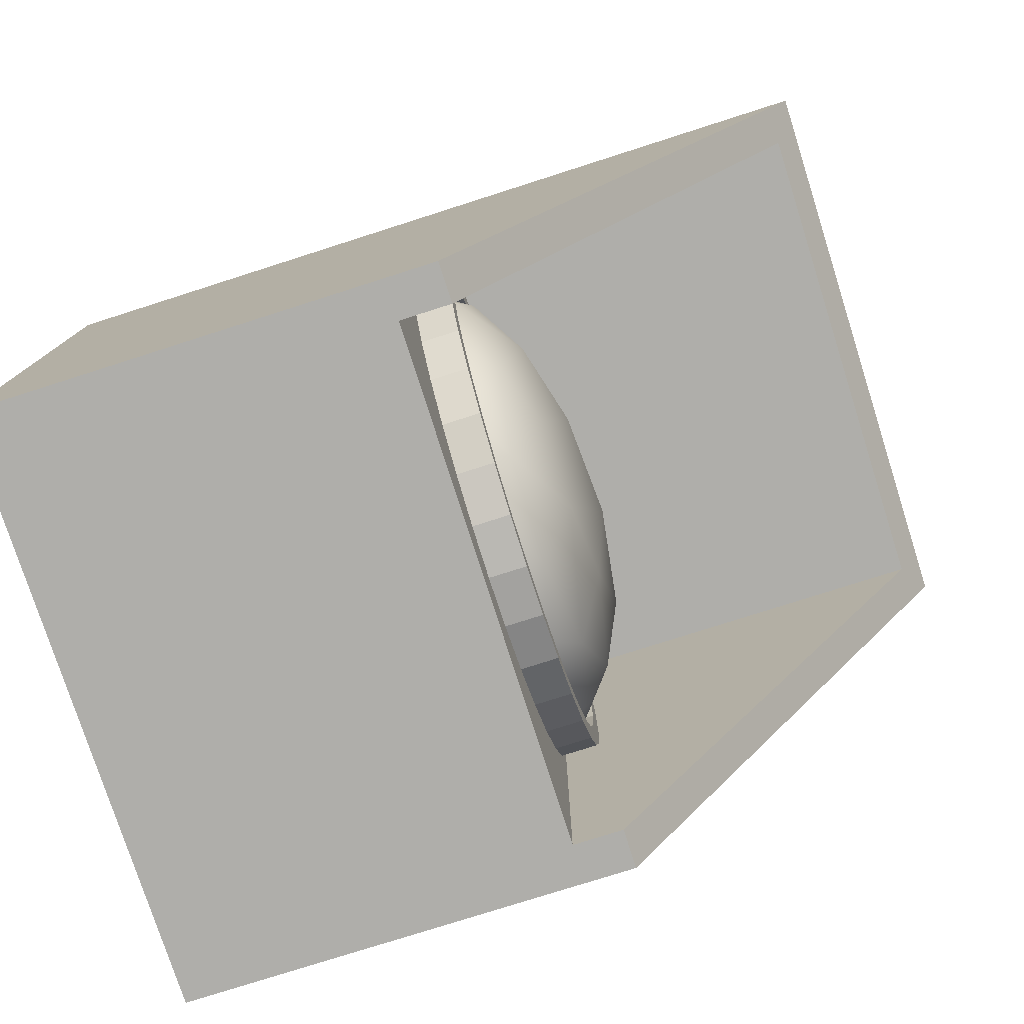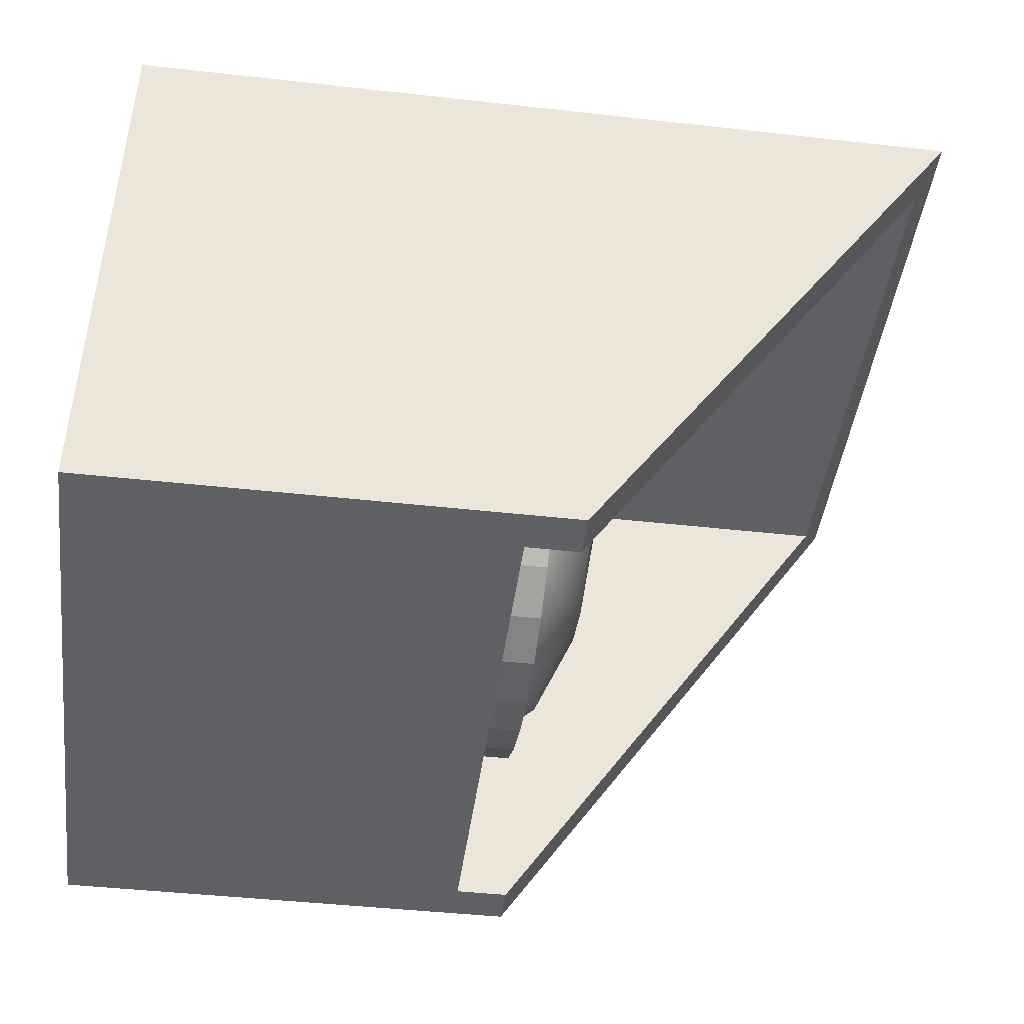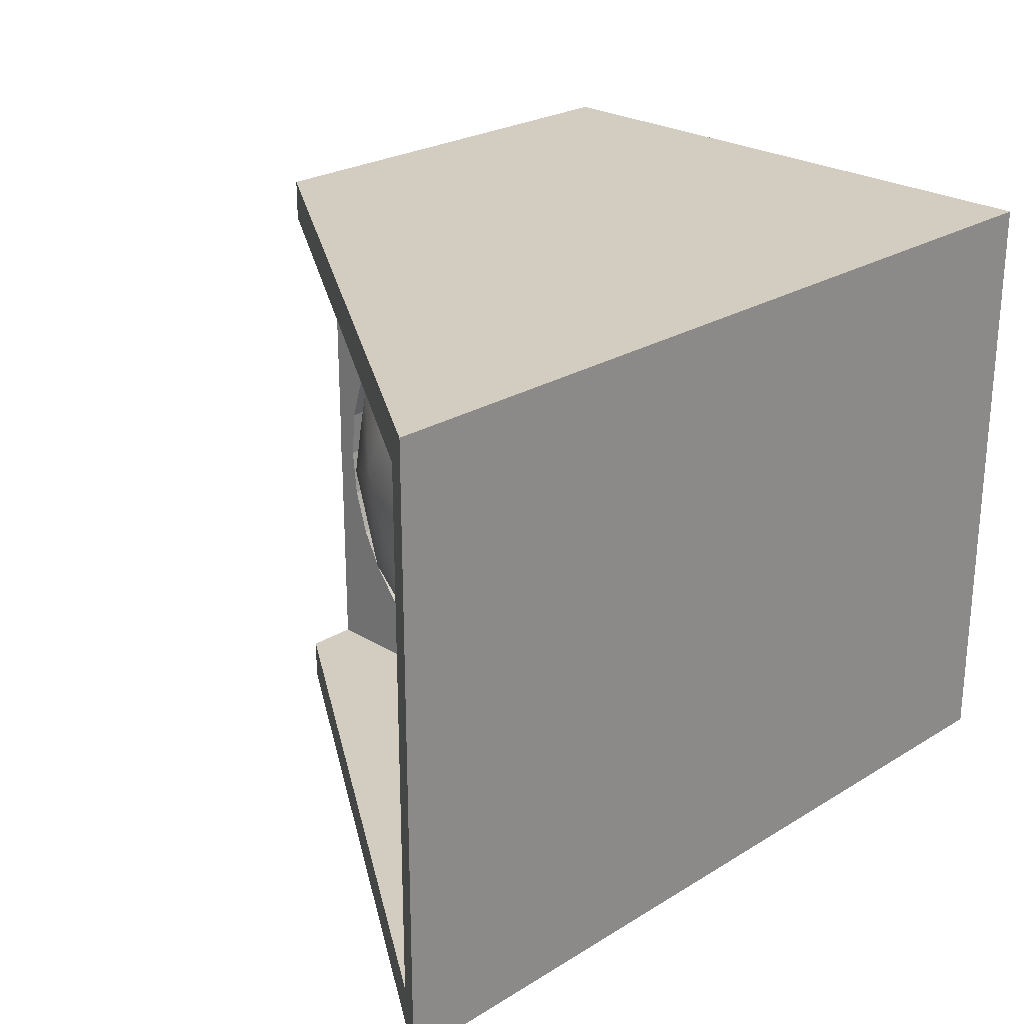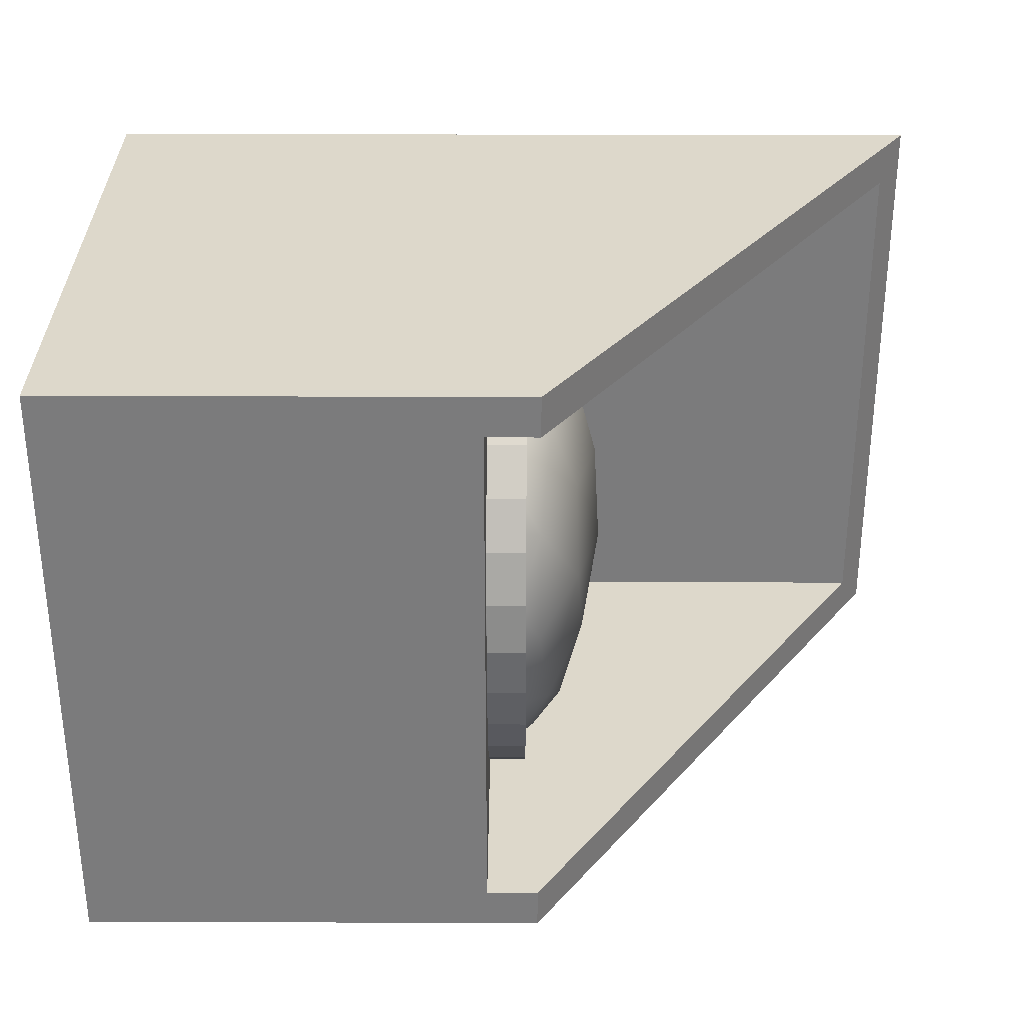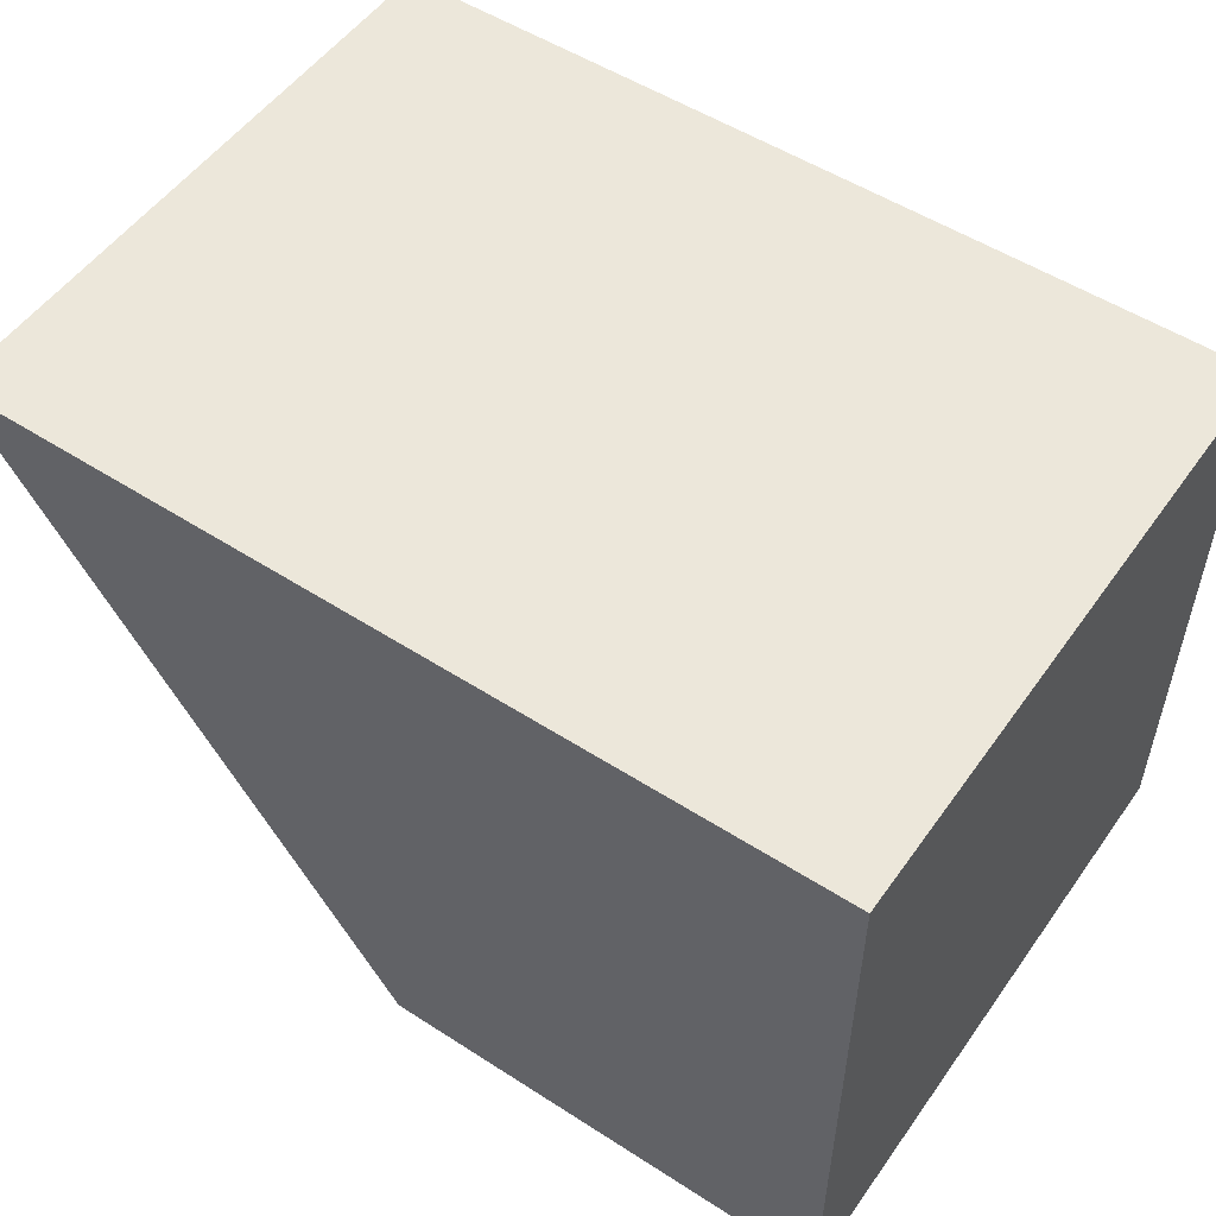
<metadata>
{"format":"obj","ext":"obj","renderer":"f3d","projection":"perspective","resolution":1024,"background":"white","views":[{"elev":-77.6,"azim":17.7,"up":"+Y"},{"elev":-44.6,"azim":-7.4,"up":"+Y"},{"elev":24.8,"azim":135.1,"up":"+Z"},{"elev":31.5,"azim":0.3,"up":"+Z"},{"elev":52.9,"azim":-145.4,"up":"+Y"}]}
</metadata>
<code>
o Cube
v 0.2073 0.8712 -0.3742
v 0.2073 0.1231 -0.3742
v 0.2073 0.8712 0.3739
v 0.2073 0.1231 0.3739
v -0.2914 0.8712 -0.3742
v -0.2914 0.1231 -0.3742
v -0.2914 0.8712 0.3739
v -0.2914 0.1231 0.3739
f 5 3 1
f 3 8 4
f 7 6 8
f 2 8 6
f 1 4 2
f 5 2 6
f 5 7 3
f 3 7 8
f 7 5 6
f 2 4 8
f 1 3 4
f 5 1 2
o Cube.001
v 0.7636 0.8712 -0.3742
v 0.2698 0.1231 -0.3742
v 0.7636 0.8712 0.3739
v 0.2698 0.1231 0.3739
v 0.2073 0.8712 -0.3742
v 0.2073 0.1231 -0.3742
v 0.2073 0.8712 0.3739
v 0.2073 0.1231 0.3739
v 0.2698 0.1231 0.324
v 0.2073 0.1231 0.324
v 0.7329 0.8247 0.324
v 0.2073 0.8247 0.324
v 0.7329 0.8247 -0.3243
v 0.2073 0.8247 -0.3243
v 0.2698 0.1231 -0.3243
v 0.2073 0.1231 -0.3243
f 13 11 9
f 12 15 16
f 15 13 20
f 14 23 24
f 9 11 21
f 13 10 14
f 20 17 18
f 20 21 19
f 17 16 18
f 22 23 21
f 13 15 11
f 12 11 15
f 18 16 15
f 13 14 24
f 13 24 22
f 20 18 15
f 13 22 20
f 14 10 23
f 23 10 9
f 11 12 17
f 11 17 19
f 21 23 9
f 11 19 21
f 13 9 10
f 20 19 17
f 20 22 21
f 17 12 16
f 22 24 23
o 球體
v 0.2073 0.7252 -0.1957
v 0.2072 0.4126 -0.2884
v 0.2073 0.3106 -0.2356
v 0.2078 0.6375 -0.2689
v 0.2075 0.5211 -0.301
v 0.2363 0.3217 -0.2404
v 0.2073 0.7911 -0.05858
v 0.2074 0.7743 -0.1171
v 0.2332 0.7305 -0.1823
v 0.2455 0.5561 -0.2832
v 0.2455 0.4382 -0.2832
v 0.2645 0.6409 -0.2354
v 0.2645 0.3534 -0.2354
v 0.2815 0.5221 -0.2579
v 0.2988 0.3802 -0.2035
v 0.2488 0.2302 -0.1102
v 0.2075 0.2015 -0.05879
v 0.2073 0.7964 -0.000145
v 0.2579 0.7644 -0.0901
v 0.2824 0.7138 -0.1373
v 0.3256 0.3528 -0.07759
v 0.2824 0.2805 -0.1373
v 0.3166 0.6451 -0.131
v 0.3302 0.4971 -0.1574
v 0.3492 0.4971 -0.03369
v 0.3423 0.4971 0.09541
v 0.2713 0.2284 -0.01401
v 0.2345 0.7912 -0.01843
v 0.2713 0.7659 0.01372
v 0.3189 0.6857 0.02416
v 0.3189 0.3086 0.02416
v 0.3161 0.6415 0.1259
v 0.3144 0.4971 0.2001
v 0.3161 0.3528 0.1259
v 0.2849 0.6412 0.2064
v 0.2849 0.353 0.2064
v 0.2724 0.2553 0.1158
v 0.2413 0.2067 0.03853
v 0.2415 0.7742 0.08944
v 0.2639 0.7386 0.1364
v 0.2464 0.6892 0.2177
v 0.2695 0.5269 0.2692
v 0.2075 0.7927 0.0585
v 0.2415 0.5912 0.2769
v 0.2535 0.4636 0.2858
v 0.2423 0.3539 0.2546
v 0.2432 0.2606 0.1705
v 0.2074 0.761 0.1457
v 0.2076 0.709 0.2137
v 0.2072 0.6075 0.2813
v 0.2071 0.4682 0.2984
v 0.2072 0.359 0.2666
v 0.2076 0.2853 0.2137
v 0.2074 0.2275 0.136
v 0.2073 0.2032 0.05829
v 0.202 0.7906 0.05711
v 0.202 0.2036 0.05711
v 0.2073 0.1979 -0.000145
v 0.202 0.7906 -0.0574
v 0.202 0.2036 -0.0574
v 0.2074 0.2333 -0.146
f 28 34 29
f 26 29 35
f 26 35 30
f 32 33 25
f 33 36 28
f 85 30 40
f 34 38 29
f 30 35 37
f 35 38 39
f 32 43 33
f 30 37 46
f 36 38 34
f 31 42 52
f 44 47 36
f 47 48 38
f 82 41 62
f 39 48 45
f 43 31 52
f 40 46 51
f 46 45 55
f 47 49 48
f 52 53 43
f 45 49 55
f 49 54 50
f 50 58 55
f 55 61 51
f 58 61 55
f 50 56 57
f 52 42 67
f 53 63 64
f 57 60 58
f 56 64 59
f 60 71 61
f 57 59 66
f 82 62 79
f 69 70 60
f 59 65 68
f 66 68 69
f 63 67 72
f 70 77 71
f 65 73 74
f 77 78 71
f 67 42 80
f 82 79 81
f 83 42 31
f 82 84 41
f 27 26 30
f 25 33 28
f 85 27 30
f 28 36 34
f 41 85 40
f 35 29 38
f 51 41 40
f 37 35 39
f 33 43 44
f 33 44 36
f 40 30 46
f 36 47 38
f 39 38 48
f 46 37 39
f 54 43 53
f 46 39 45
f 67 53 52
f 44 54 47
f 51 46 55
f 45 48 49
f 47 54 49
f 49 50 55
f 51 61 62
f 50 54 56
f 54 53 64
f 56 54 64
f 78 61 71
f 50 57 58
f 58 60 61
f 57 56 59
f 59 64 65
f 57 66 69
f 57 69 60
f 60 70 71
f 73 64 72
f 66 59 68
f 62 78 79
f 64 63 72
f 76 69 75
f 75 68 74
f 70 76 77
f 68 65 74
f 43 32 31
f 51 62 41
f 54 44 43
f 67 63 53
f 78 62 61
f 73 65 64
f 76 70 69
f 75 69 68
o 圓柱體
v 0.2078 0.5019 -0.3243
v 0.2543 0.5019 -0.3243
v 0.2078 0.4387 -0.3181
v 0.2543 0.4387 -0.3181
v 0.2078 0.3778 -0.2996
v 0.2543 0.3778 -0.2996
v 0.2078 0.3218 -0.2697
v 0.2543 0.3218 -0.2697
v 0.2078 0.2727 -0.2294
v 0.2543 0.2727 -0.2294
v 0.2078 0.2324 -0.1802
v 0.2543 0.2324 -0.1802
v 0.2078 0.2024 -0.1242
v 0.2543 0.2024 -0.1242
v 0.2078 0.184 -0.06339
v 0.2543 0.184 -0.06339
v 0.2078 0.1777 -0.000145
v 0.2543 0.1777 -0.000145
v 0.2078 0.184 0.0631
v 0.2543 0.184 0.0631
v 0.2078 0.2024 0.1239
v 0.2543 0.2024 0.1239
v 0.2078 0.2324 0.18
v 0.2543 0.2324 0.18
v 0.2078 0.2727 0.2291
v 0.2543 0.2727 0.2291
v 0.2078 0.3218 0.2694
v 0.2543 0.3218 0.2694
v 0.2078 0.3778 0.2994
v 0.2543 0.3778 0.2994
v 0.2078 0.4387 0.3178
v 0.2543 0.4387 0.3178
v 0.2078 0.5019 0.324
v 0.2543 0.5019 0.324
v 0.2078 0.5651 0.3178
v 0.2543 0.5651 0.3178
v 0.2078 0.626 0.2994
v 0.2543 0.626 0.2994
v 0.2078 0.682 0.2694
v 0.2543 0.682 0.2694
v 0.2078 0.7311 0.2291
v 0.2543 0.7311 0.2291
v 0.2078 0.7714 0.18
v 0.2543 0.7714 0.18
v 0.2078 0.8014 0.1239
v 0.2543 0.8014 0.1239
v 0.2078 0.8198 0.0631
v 0.2543 0.8198 0.0631
v 0.2078 0.8261 -0.000145
v 0.2543 0.8261 -0.000145
v 0.2078 0.8198 -0.06339
v 0.2543 0.8198 -0.06339
v 0.2078 0.8014 -0.1242
v 0.2543 0.8014 -0.1242
v 0.2078 0.7714 -0.1802
v 0.2543 0.7714 -0.1802
v 0.2078 0.7311 -0.2294
v 0.2543 0.7311 -0.2294
v 0.2078 0.682 -0.2697
v 0.2543 0.682 -0.2697
v 0.2078 0.626 -0.2996
v 0.2543 0.626 -0.2996
v 0.2078 0.5651 -0.3181
v 0.2543 0.5651 -0.3181
v 0.2543 0.7507 -0.1664
v 0.2543 0.6681 -0.2489
v 0.2543 0.7135 -0.2117
v 0.2543 0.5603 -0.2936
v 0.2543 0.6164 -0.2766
v 0.2543 0.4435 -0.2936
v 0.2543 0.5019 -0.2994
v 0.2543 0.8011 -0.000145
v 0.2543 0.7954 -0.05852
v 0.2543 0.7954 0.05823
v 0.2543 0.7507 0.1661
v 0.2543 0.6681 0.2487
v 0.2543 0.7135 0.2114
v 0.2543 0.7784 0.1144
v 0.2543 0.5603 0.2933
v 0.2543 0.4435 0.2933
v 0.2543 0.5019 0.2991
v 0.2543 0.2903 0.2114
v 0.2543 0.3357 0.2487
v 0.2543 0.2531 0.1661
v 0.2543 0.3874 0.2763
v 0.2543 0.3357 -0.2489
v 0.2543 0.2531 -0.1664
v 0.2543 0.2903 -0.2117
v 0.2543 0.2027 -0.000145
v 0.2543 0.2084 0.05823
v 0.2543 0.2084 -0.05852
v 0.2543 0.2254 -0.1147
v 0.2543 0.7784 -0.1147
v 0.2543 0.3874 -0.2766
v 0.2543 0.6164 0.2763
v 0.2543 0.2254 0.1144
v 0.2078 0.5019 -0.2994
v 0.2078 0.3874 -0.2766
v 0.2078 0.4435 -0.2936
v 0.2078 0.2903 -0.2117
v 0.2078 0.2531 -0.1664
v 0.2078 0.2254 -0.1147
v 0.2078 0.3357 -0.2489
v 0.2078 0.3874 0.2763
v 0.2078 0.2903 0.2114
v 0.2078 0.3357 0.2487
v 0.2078 0.2254 0.1144
v 0.2078 0.2531 0.1661
v 0.2078 0.2027 -0.000145
v 0.2078 0.2084 0.05823
v 0.2078 0.7784 0.1144
v 0.2078 0.7135 0.2114
v 0.2078 0.7507 0.1661
v 0.2078 0.6164 0.2763
v 0.2078 0.6681 0.2487
v 0.2078 0.5019 0.2991
v 0.2078 0.5603 0.2933
v 0.2078 0.8011 -0.000145
v 0.2078 0.7784 -0.1147
v 0.2078 0.7954 -0.05852
v 0.2078 0.7135 -0.2117
v 0.2078 0.6164 -0.2766
v 0.2078 0.6681 -0.2489
v 0.2078 0.7507 -0.1664
v 0.2078 0.5603 -0.2936
v 0.2078 0.2084 -0.05852
v 0.2078 0.7954 0.05823
v 0.2078 0.4435 0.2933
f 87 88 86
f 89 90 88
f 90 93 92
f 93 94 92
f 95 96 94
f 97 98 96
f 99 100 98
f 101 102 100
f 103 104 102
f 105 106 104
f 107 108 106
f 109 110 108
f 111 112 110
f 113 114 112
f 115 116 114
f 117 118 116
f 119 120 118
f 121 122 120
f 123 124 122
f 125 126 124
f 127 128 126
f 129 130 128
f 131 132 130
f 133 134 132
f 135 136 134
f 137 138 136
f 139 140 138
f 141 142 140
f 143 144 142
f 144 147 146
f 115 170 165
f 147 154 153
f 147 148 146
f 149 86 148
f 92 188 183
f 124 200 199
f 87 89 88
f 89 91 90
f 90 91 93
f 93 95 94
f 95 97 96
f 97 99 98
f 99 101 100
f 101 103 102
f 103 105 104
f 105 107 106
f 107 109 108
f 109 111 110
f 111 113 112
f 113 115 114
f 115 117 116
f 117 119 118
f 119 121 120
f 121 123 122
f 123 125 124
f 125 127 126
f 127 129 128
f 129 131 130
f 131 133 132
f 133 135 134
f 135 137 136
f 137 139 138
f 139 141 140
f 141 143 142
f 143 145 144
f 144 145 147
f 164 180 123
f 123 121 119
f 119 117 115
f 115 113 111
f 111 109 107
f 107 181 169
f 107 169 167
f 115 111 107
f 123 119 115
f 166 164 123
f 166 123 115
f 115 107 167
f 115 167 168
f 165 166 115
f 115 168 170
f 175 181 107
f 107 105 103
f 103 101 99
f 99 97 95
f 95 93 91
f 91 89 87
f 87 149 147
f 147 145 143
f 143 141 139
f 139 137 135
f 135 133 131
f 131 129 127
f 127 125 123
f 123 180 161
f 123 161 162
f 131 127 123
f 139 135 131
f 147 143 139
f 91 87 147
f 99 95 91
f 107 103 99
f 174 175 107
f 174 107 99
f 131 123 162
f 131 162 160
f 176 174 99
f 177 176 99
f 131 160 163
f 131 163 159
f 172 177 99
f 173 172 99
f 131 159 157
f 139 131 157
f 173 99 91
f 171 173 91
f 139 157 158
f 139 158 178
f 179 171 91
f 155 179 91
f 139 178 150
f 139 150 152
f 156 155 91
f 156 91 147
f 147 139 152
f 147 152 151
f 153 156 147
f 147 151 154
f 147 149 148
f 149 87 86
f 203 212 132
f 132 134 136
f 136 138 140
f 140 142 144
f 144 146 148
f 148 86 88
f 88 90 92
f 92 94 96
f 96 98 100
f 100 102 104
f 104 106 108
f 108 110 112
f 112 114 116
f 116 213 189
f 116 189 191
f 108 112 116
f 100 104 108
f 92 96 100
f 148 88 92
f 140 144 148
f 132 136 140
f 205 203 132
f 205 132 140
f 108 116 191
f 108 191 190
f 204 205 140
f 209 204 140
f 108 190 193
f 108 193 192
f 206 209 140
f 208 206 140
f 108 192 195
f 100 108 195
f 208 140 148
f 207 208 148
f 100 195 194
f 100 194 211
f 210 207 148
f 182 210 148
f 100 211 187
f 100 187 186
f 184 182 148
f 184 148 92
f 92 100 186
f 92 186 185
f 183 184 92
f 92 185 188
f 201 213 116
f 116 118 120
f 120 122 124
f 124 126 128
f 128 130 132
f 132 212 196
f 132 196 198
f 124 128 132
f 116 120 124
f 202 201 116
f 202 116 124
f 124 132 198
f 124 198 197
f 199 202 124
f 124 197 200
f 155 182 184
f 179 184 183
f 171 183 188
f 173 188 185
f 173 186 172
f 172 187 177
f 177 211 176
f 176 194 174
f 174 195 175
f 175 192 181
f 181 193 169
f 169 190 167
f 167 191 168
f 168 189 170
f 170 213 165
f 165 201 166
f 166 202 164
f 164 199 180
f 180 200 161
f 161 197 162
f 160 197 198
f 163 198 196
f 159 196 212
f 157 212 203
f 158 203 205
f 178 205 204
f 150 204 209
f 152 209 206
f 151 206 208
f 154 208 207
f 153 207 210
f 156 210 182
f 155 156 182
f 179 155 184
f 171 179 183
f 173 171 188
f 173 185 186
f 172 186 187
f 177 187 211
f 176 211 194
f 174 194 195
f 175 195 192
f 181 192 193
f 169 193 190
f 167 190 191
f 168 191 189
f 170 189 213
f 165 213 201
f 166 201 202
f 164 202 199
f 180 199 200
f 161 200 197
f 160 162 197
f 163 160 198
f 159 163 196
f 157 159 212
f 158 157 203
f 178 158 205
f 150 178 204
f 152 150 209
f 151 152 206
f 154 151 208
f 153 154 207
f 156 153 210

</code>
